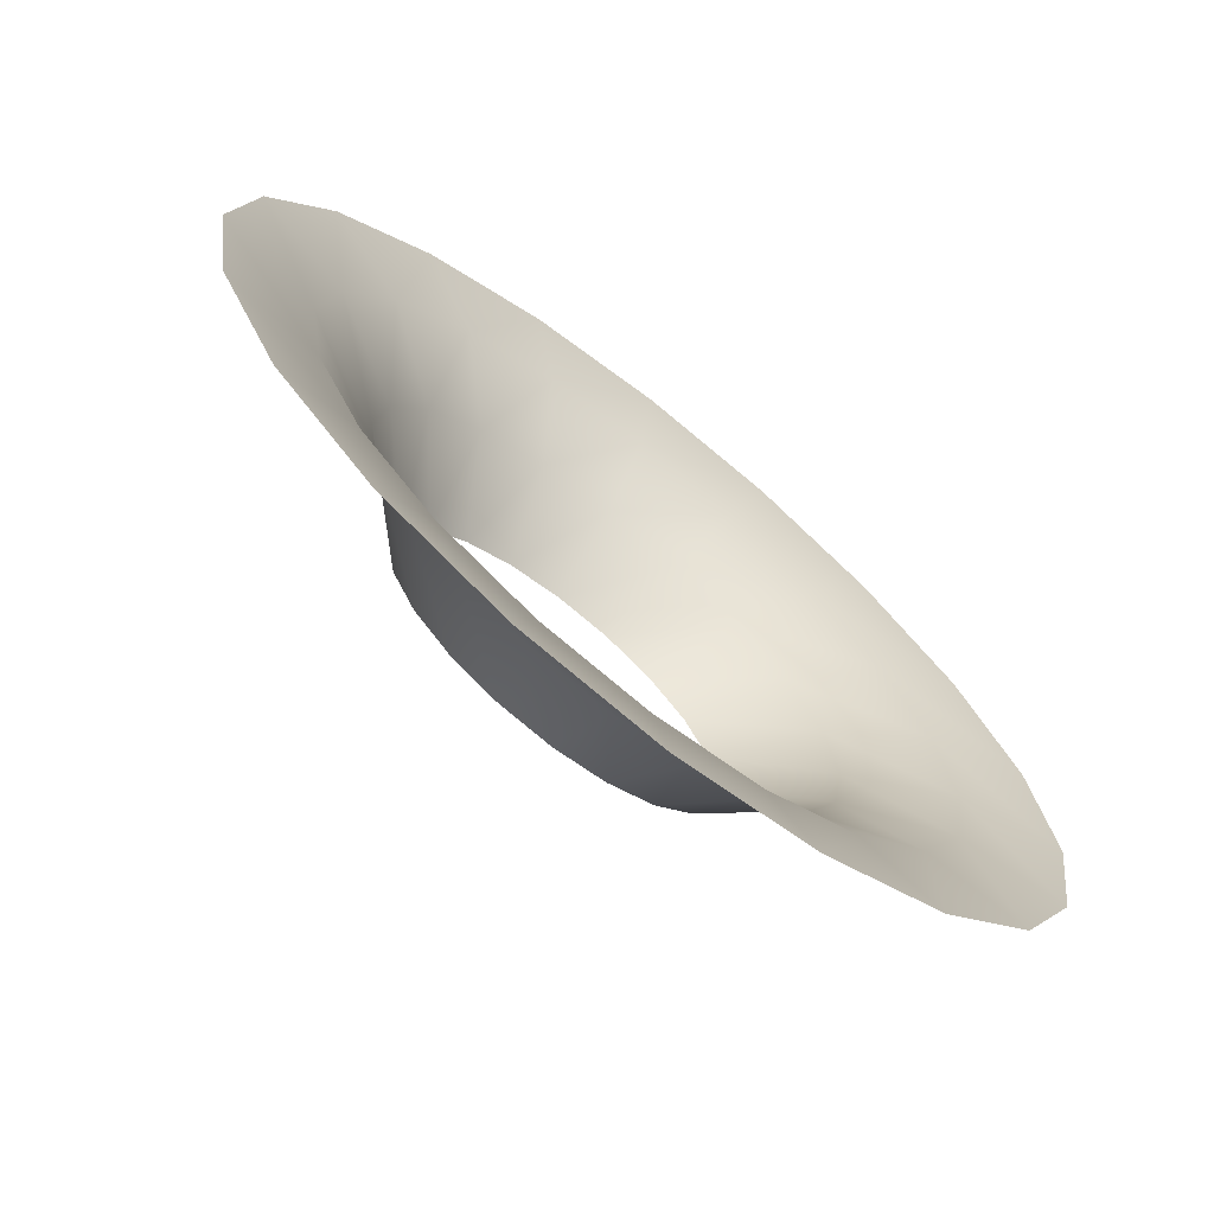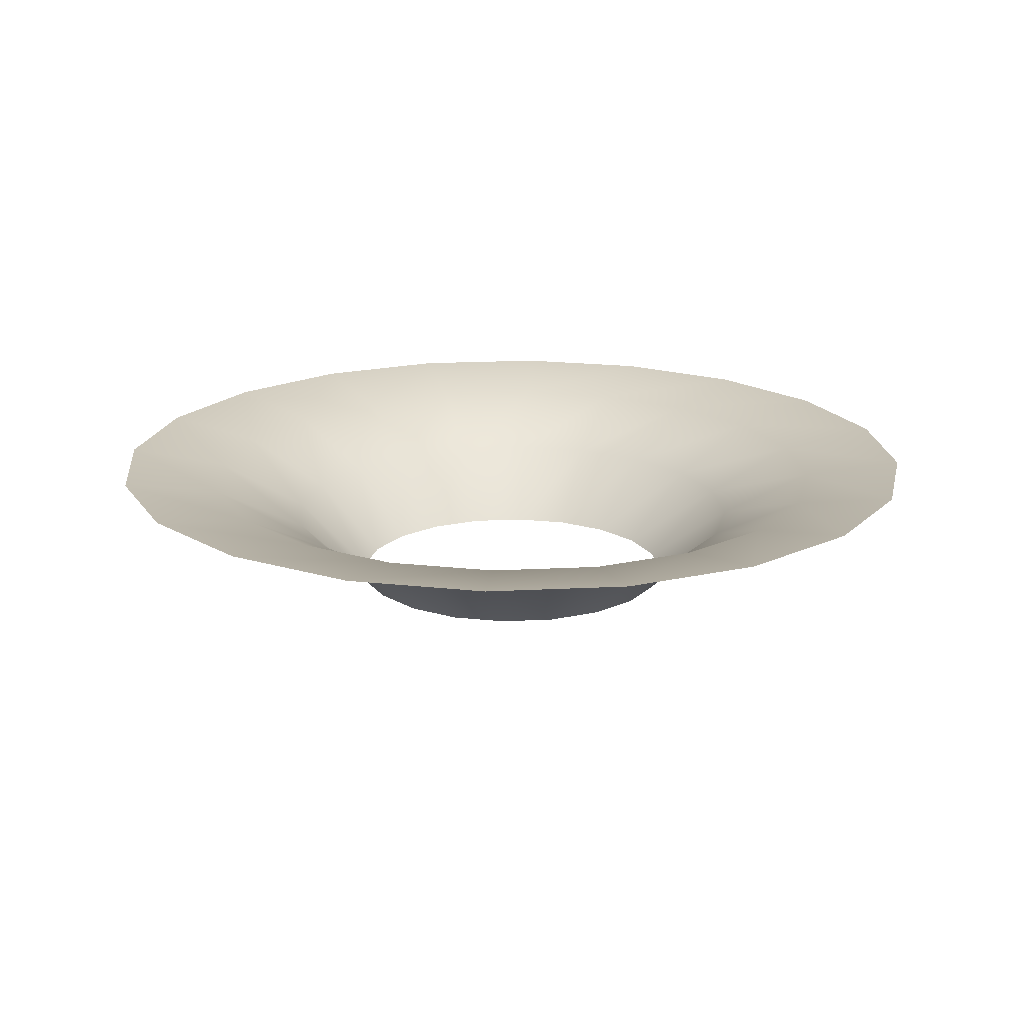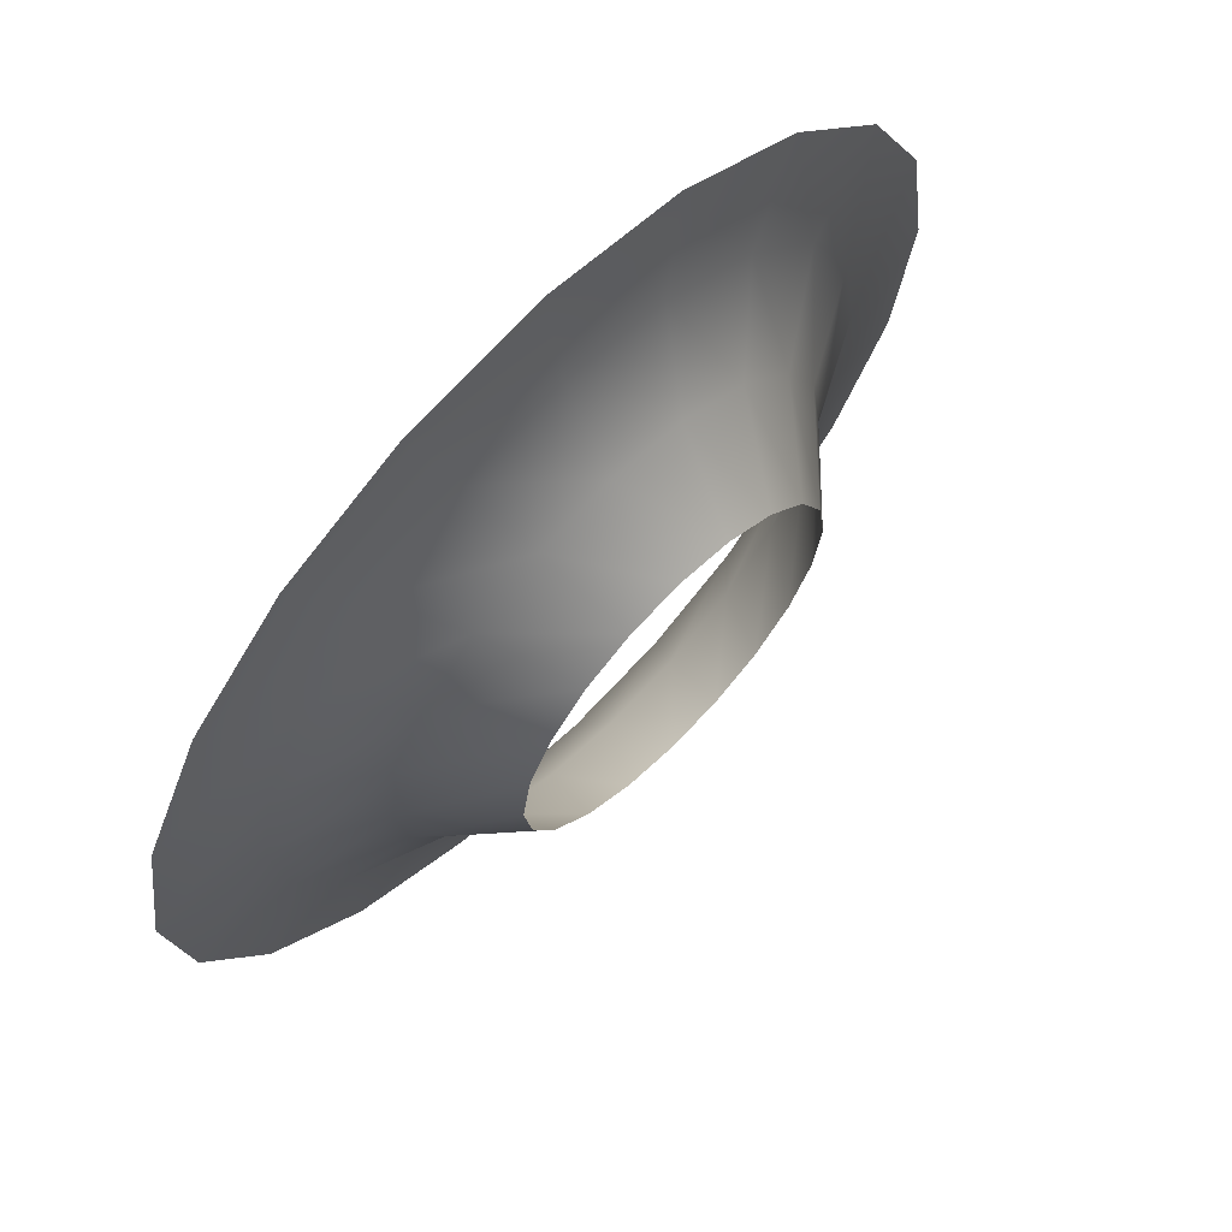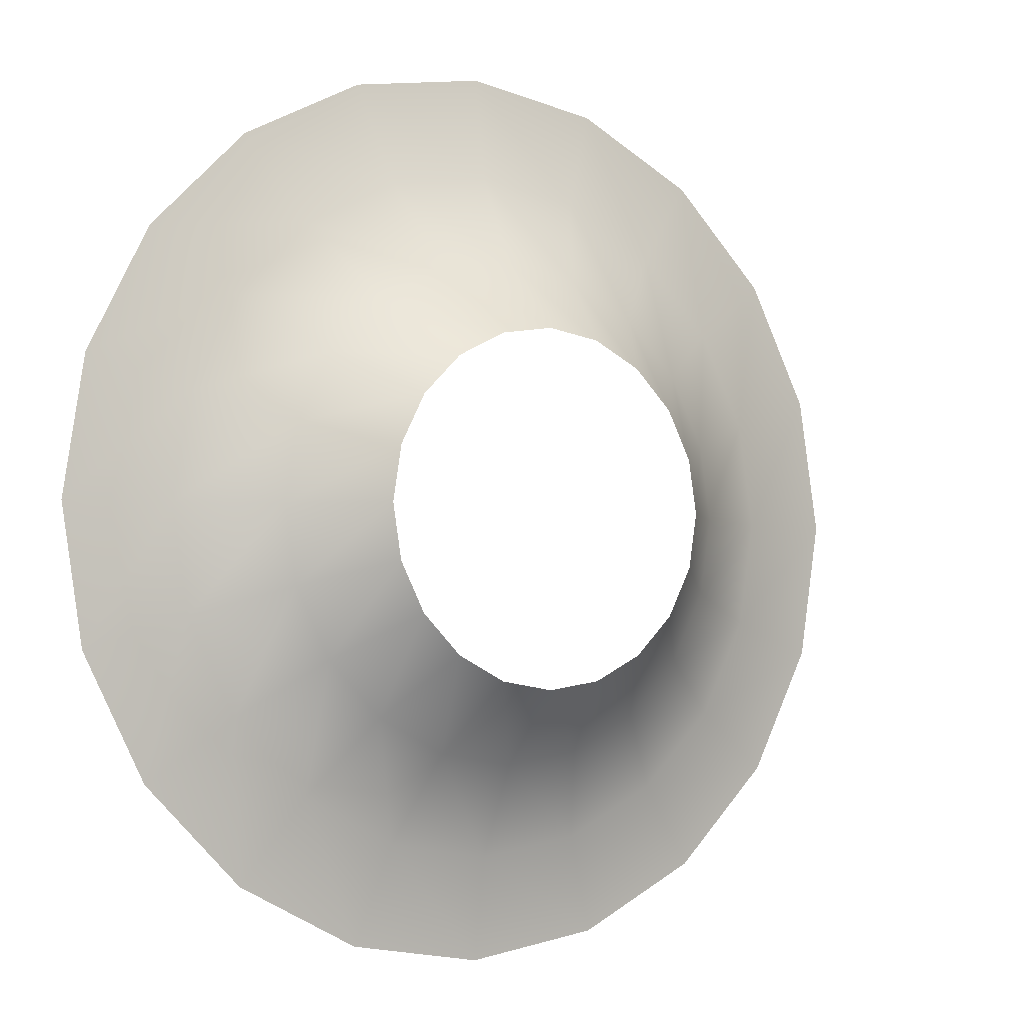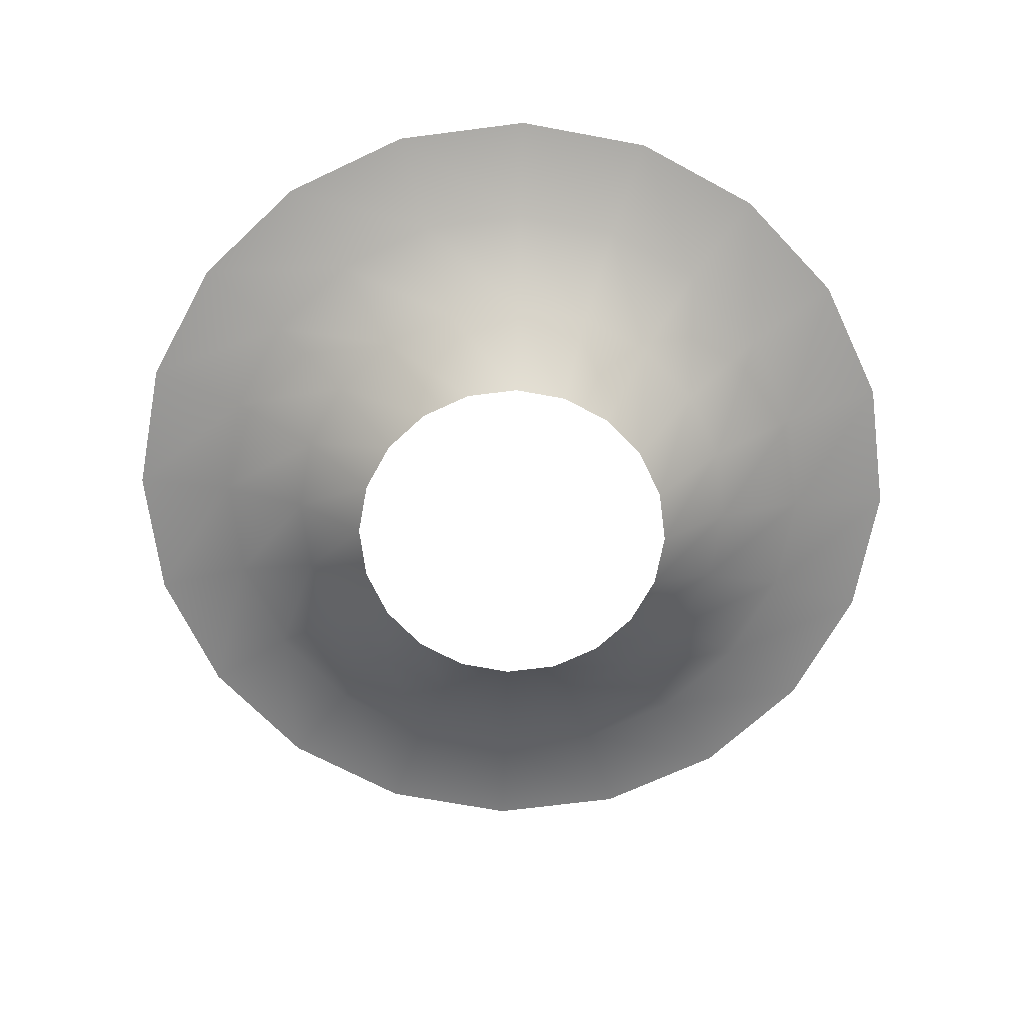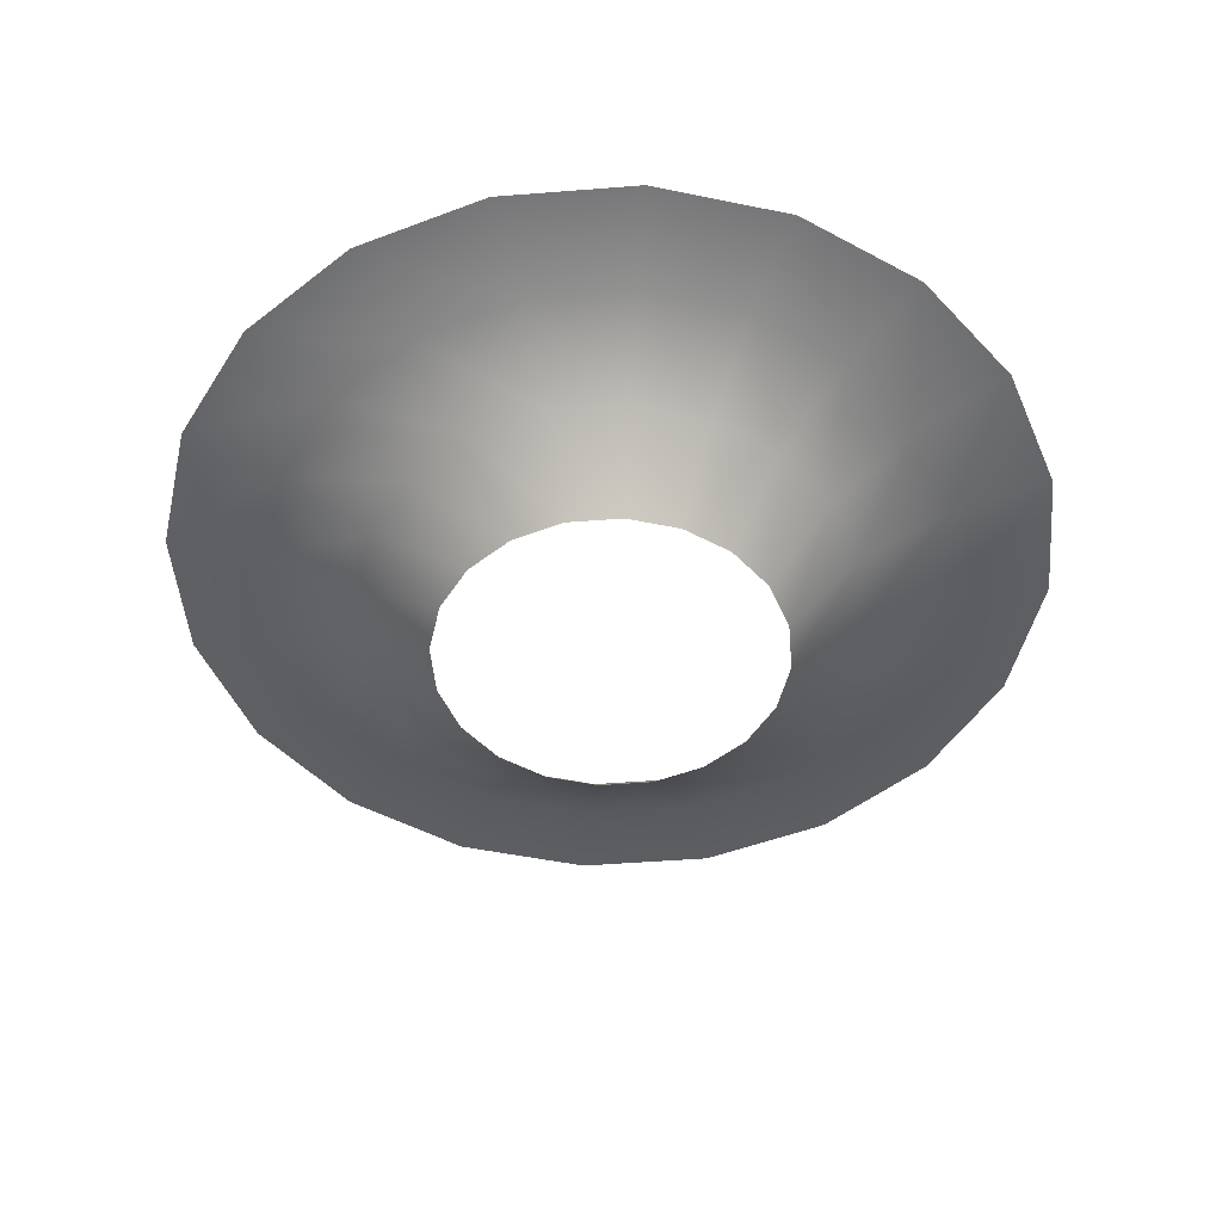
<metadata>
{"format":"obj","ext":"obj","renderer":"f3d","projection":"perspective","resolution":1024,"background":"white","views":[{"elev":-70.3,"azim":141.5,"up":"+Z"},{"elev":18.6,"azim":147.3,"up":"+Y"},{"elev":66.7,"azim":-45.5,"up":"+Z"},{"elev":-3.6,"azim":-32.8,"up":"+Z"},{"elev":-67.6,"azim":106.4,"up":"+Y"},{"elev":-48.4,"azim":32.0,"up":"+Y"}]}
</metadata>
<code>
g default
v -39.04 -78.87 191.1
v -41.27 -78.87 186.8
v -44.75 -78.87 183.3
v -49.14 -78.87 181
v -54 -78.87 180.3
v -58.86 -78.87 181
v -63.25 -78.87 183.3
v -66.73 -78.87 186.8
v -68.96 -78.87 191.1
v -69.73 -78.87 196
v -68.96 -78.87 200.9
v -66.73 -78.87 205.2
v -63.25 -78.87 208.7
v -58.86 -78.87 211
v -54 -78.87 211.7
v -49.14 -78.87 211
v -44.75 -78.87 208.7
v -41.27 -78.87 205.2
v -39.04 -78.87 200.9
v -38.27 -78.87 196
v -32.73 -72.23 189.1
v -35.91 -72.23 182.9
v -40.85 -72.23 177.9
v -47.09 -72.23 174.7
v -54 -72.23 173.6
v -60.91 -72.23 174.7
v -67.15 -72.23 177.9
v -72.09 -72.23 182.9
v -75.27 -72.23 189.1
v -76.37 -72.23 196
v -75.27 -72.23 202.9
v -72.09 -72.23 209.1
v -67.15 -72.23 214.1
v -60.91 -72.23 217.3
v -54 -72.23 218.4
v -47.09 -72.23 217.3
v -40.85 -72.23 214.1
v -35.91 -72.23 209.1
v -32.73 -72.23 202.9
v -31.63 -72.23 196
v -24.77 -67.97 186.5
v -29.14 -67.97 177.9
v -35.94 -67.97 171.1
v -44.5 -67.97 166.8
v -54 -67.97 165.3
v -63.5 -67.97 166.8
v -72.06 -67.97 171.1
v -78.86 -67.97 177.9
v -83.23 -67.97 186.5
v -84.73 -67.97 196
v -83.23 -67.97 205.5
v -78.86 -67.97 214.1
v -72.06 -67.97 220.9
v -63.5 -67.97 225.2
v -54 -67.97 226.7
v -44.5 -67.97 225.2
v -35.94 -67.97 220.9
v -29.14 -67.97 214.1
v -24.77 -67.97 205.5
v -23.27 -67.97 196
v -15.96 -66.5 183.6
v -21.64 -66.5 172.5
v -30.49 -66.5 163.6
v -41.64 -66.5 158
v -54 -66.5 156
v -66.36 -66.5 158
v -77.51 -66.5 163.6
v -86.36 -66.5 172.5
v -92.04 -66.5 183.6
v -94 -66.5 196
v -92.04 -66.5 208.4
v -86.36 -66.5 219.5
v -77.51 -66.5 228.4
v -66.36 -66.5 234
v -54 -66.5 236
v -41.64 -66.5 234
v -30.49 -66.5 228.4
v -21.64 -66.5 219.5
v -15.96 -66.5 208.4
v -14 -66.5 196
v -39.04 -78.87 191.1
v -41.27 -78.87 186.8
v -44.75 -78.87 183.3
v -49.14 -78.87 181
v -54 -78.87 180.3
v -58.86 -78.87 181
v -63.25 -78.87 183.3
v -66.73 -78.87 186.8
v -68.96 -78.87 191.1
v -69.73 -78.87 196
v -68.96 -78.87 200.9
v -66.73 -78.87 205.2
v -63.25 -78.87 208.7
v -58.86 -78.87 211
v -54 -78.87 211.7
v -49.14 -78.87 211
v -44.75 -78.87 208.7
v -41.27 -78.87 205.2
v -39.04 -78.87 200.9
v -38.27 -78.87 196
g polySurface17 pTorus1
f 2 1 21 22
f 3 2 22 23
f 4 3 23 24
f 5 4 24 25
f 6 5 25 26
f 7 6 26 27
f 8 7 27 28
f 9 8 28 29
f 10 9 29 30
f 11 10 30 31
f 12 11 31 32
f 13 12 32 33
f 14 13 33 34
f 15 14 34 35
f 16 15 35 36
f 17 16 36 37
f 18 17 37 38
f 19 18 38 39
f 20 19 39 40
f 1 20 40 21
f 22 21 41 42
f 23 22 42 43
f 24 23 43 44
f 25 24 44 45
f 26 25 45 46
f 27 26 46 47
f 28 27 47 48
f 29 28 48 49
f 30 29 49 50
f 31 30 50 51
f 32 31 51 52
f 33 32 52 53
f 34 33 53 54
f 35 34 54 55
f 36 35 55 56
f 37 36 56 57
f 38 37 57 58
f 39 38 58 59
f 40 39 59 60
f 21 40 60 41
f 42 41 61 62
f 43 42 62 63
f 44 43 63 64
f 45 44 64 65
f 46 45 65 66
f 47 46 66 67
f 48 47 67 68
f 49 48 68 69
f 50 49 69 70
f 51 50 70 71
f 52 51 71 72
f 53 52 72 73
f 54 53 73 74
f 55 54 74 75
f 56 55 75 76
f 57 56 76 77
f 58 57 77 78
f 59 58 78 79
f 60 59 79 80
f 41 60 80 61
f 1 2 82 81
f 2 3 83 82
f 3 4 84 83
f 4 5 85 84
f 5 6 86 85
f 6 7 87 86
f 7 8 88 87
f 8 9 89 88
f 9 10 90 89
f 10 11 91 90
f 11 12 92 91
f 12 13 93 92
f 13 14 94 93
f 14 15 95 94
f 15 16 96 95
f 16 17 97 96
f 17 18 98 97
f 18 19 99 98
f 19 20 100 99
f 20 1 81 100

</code>
